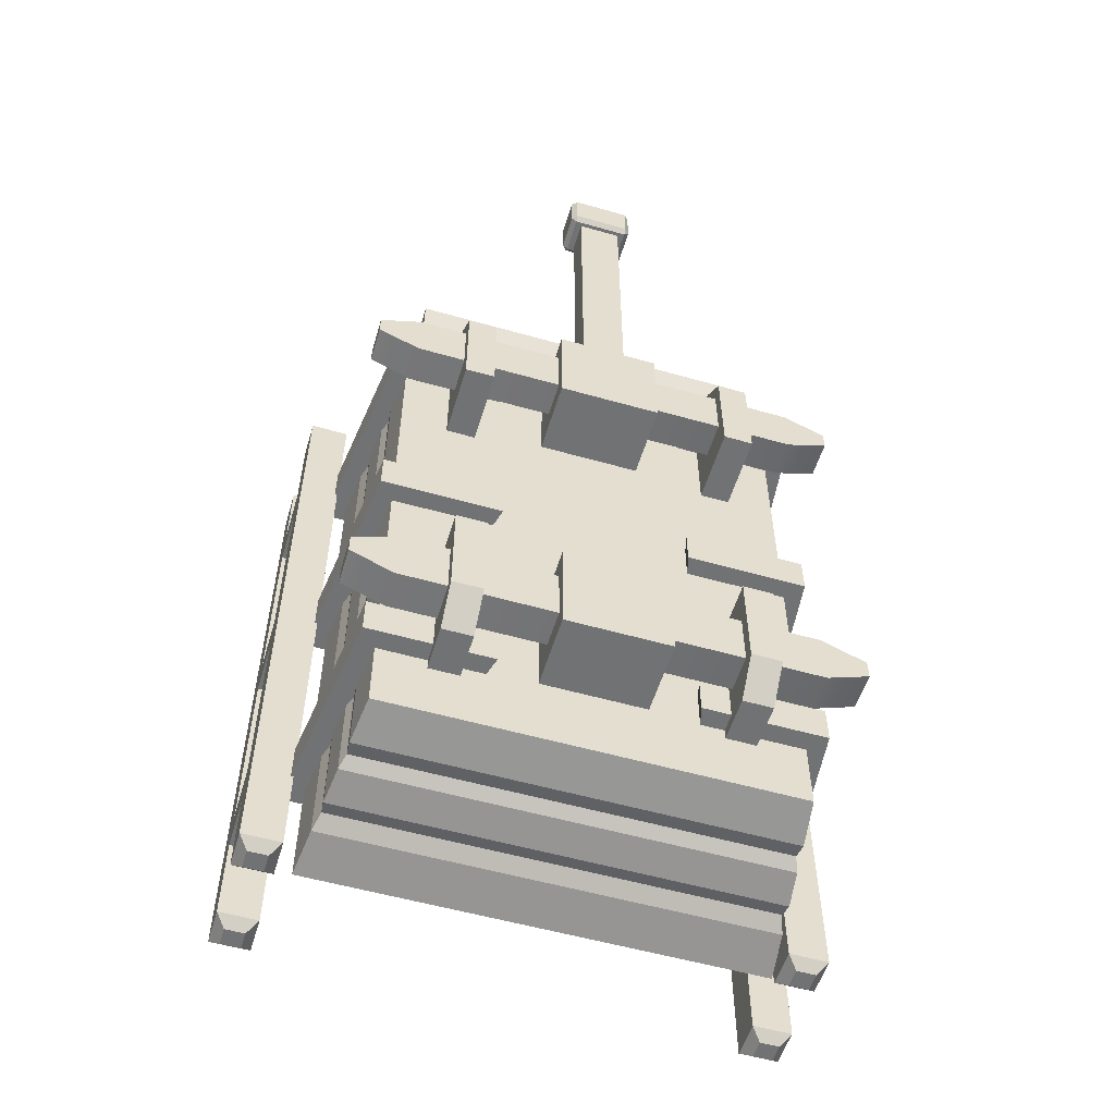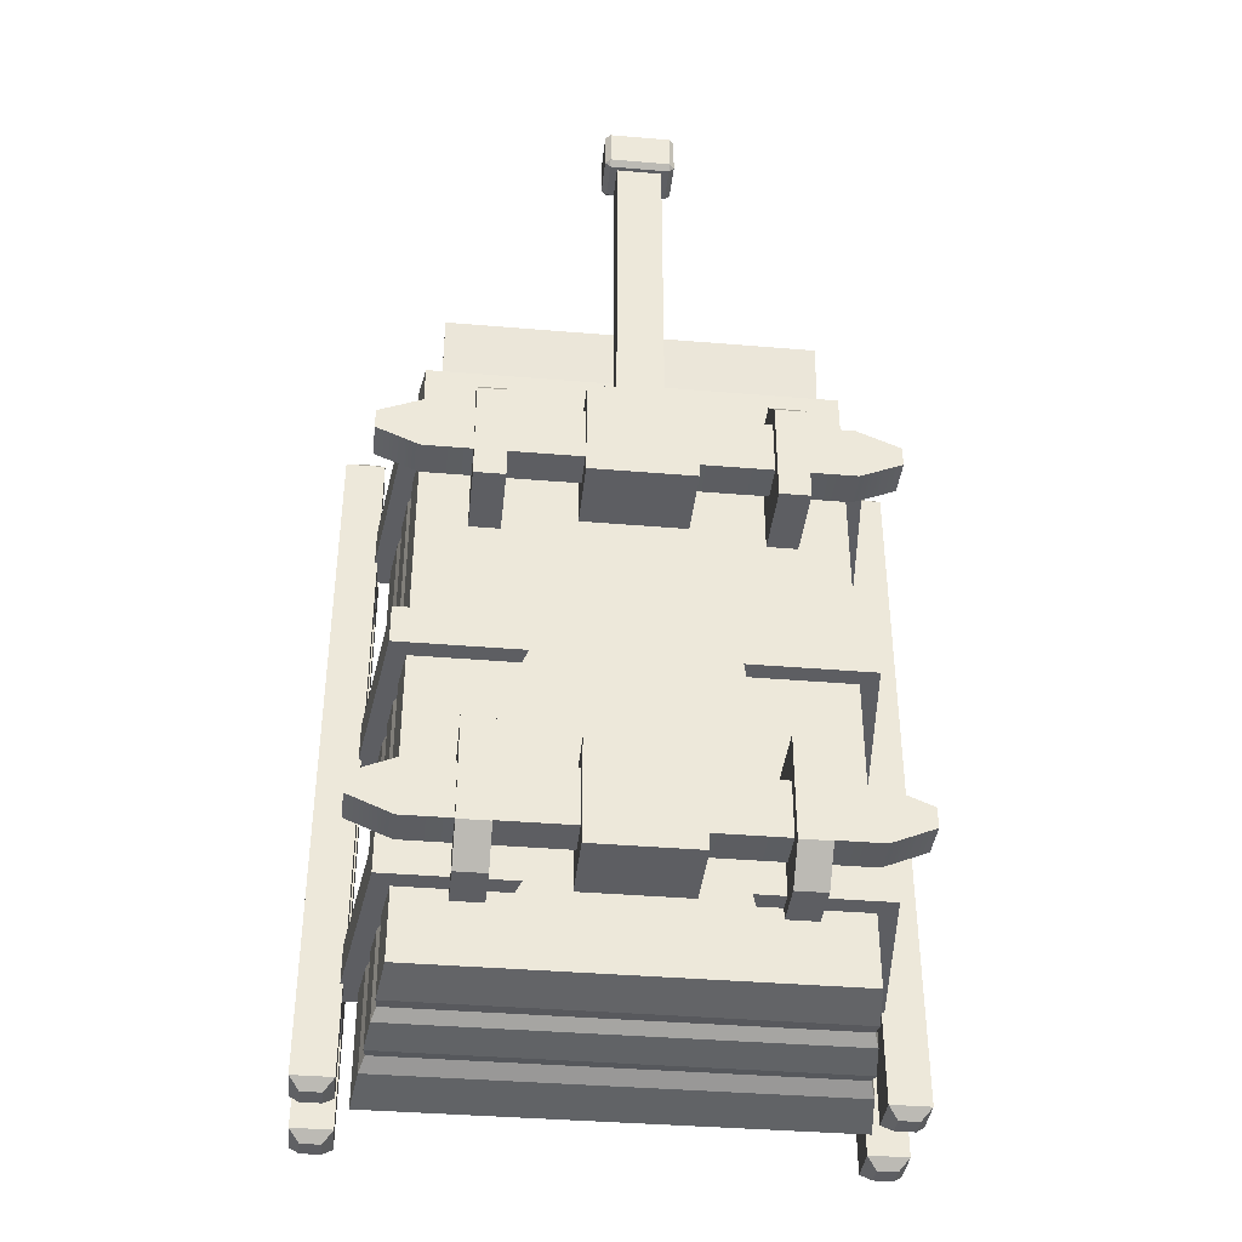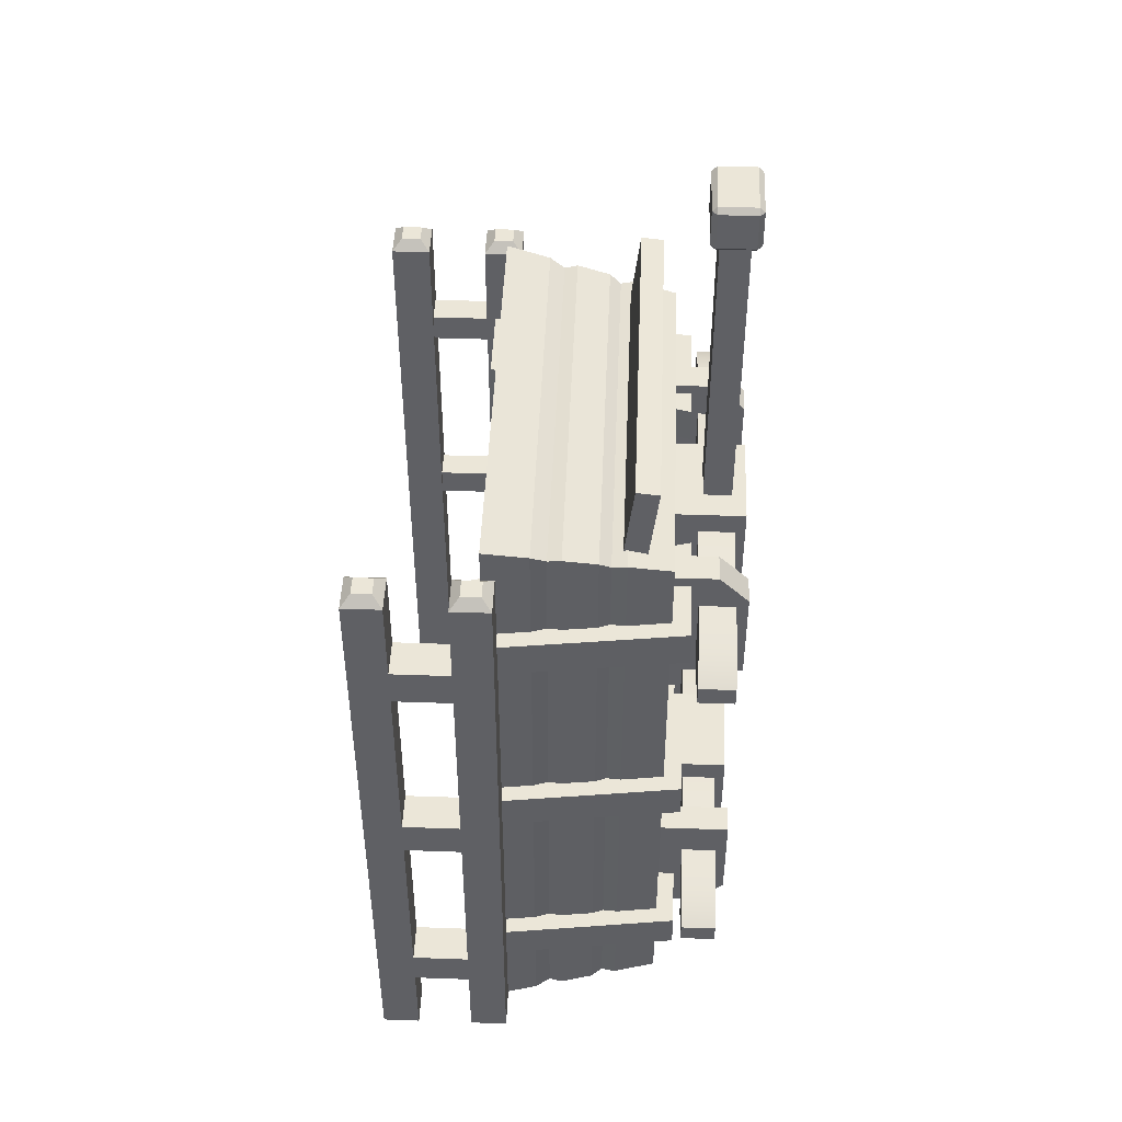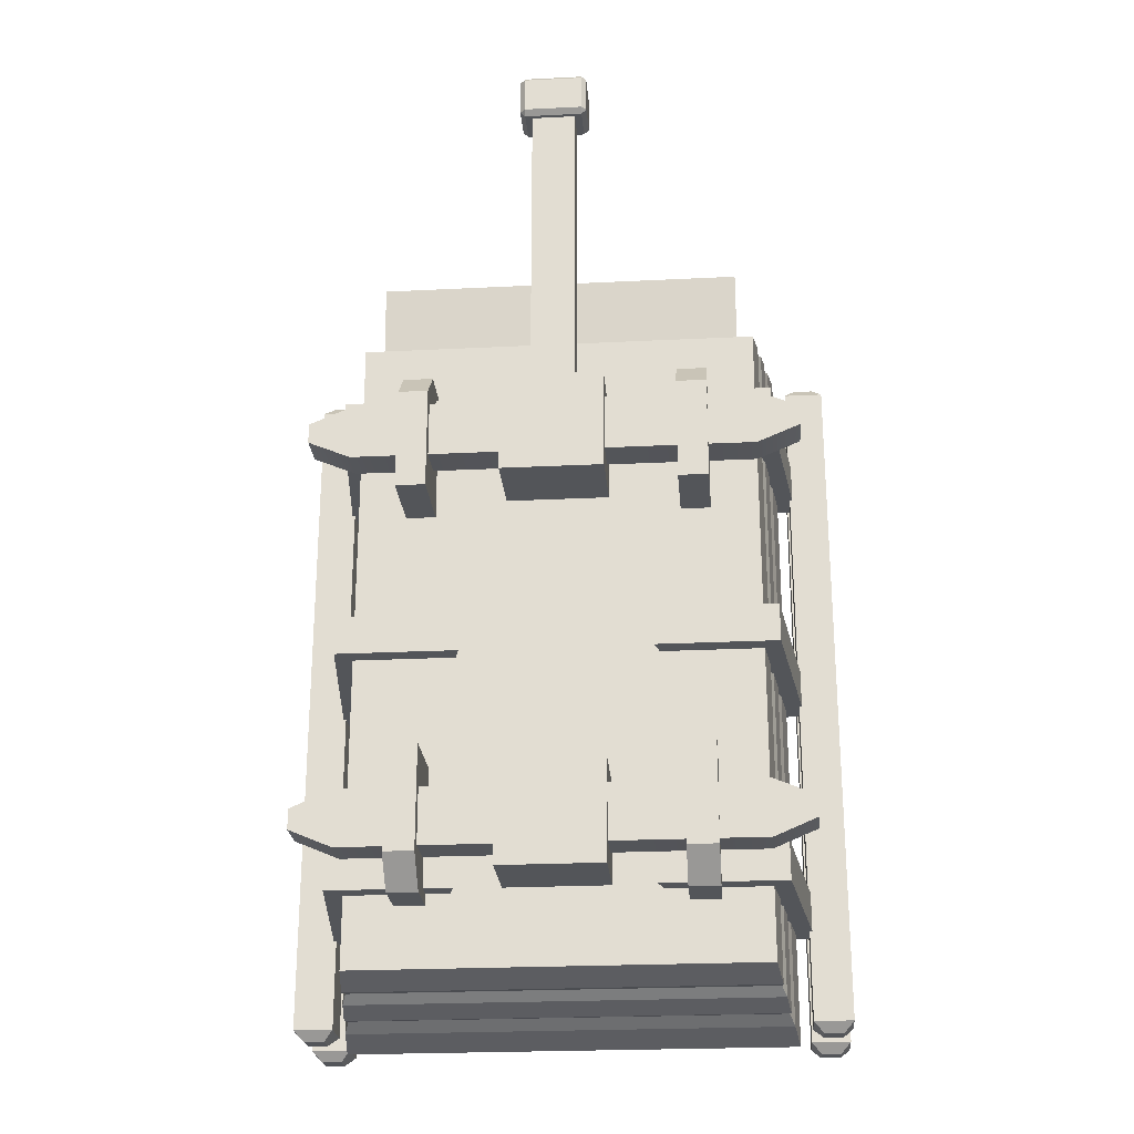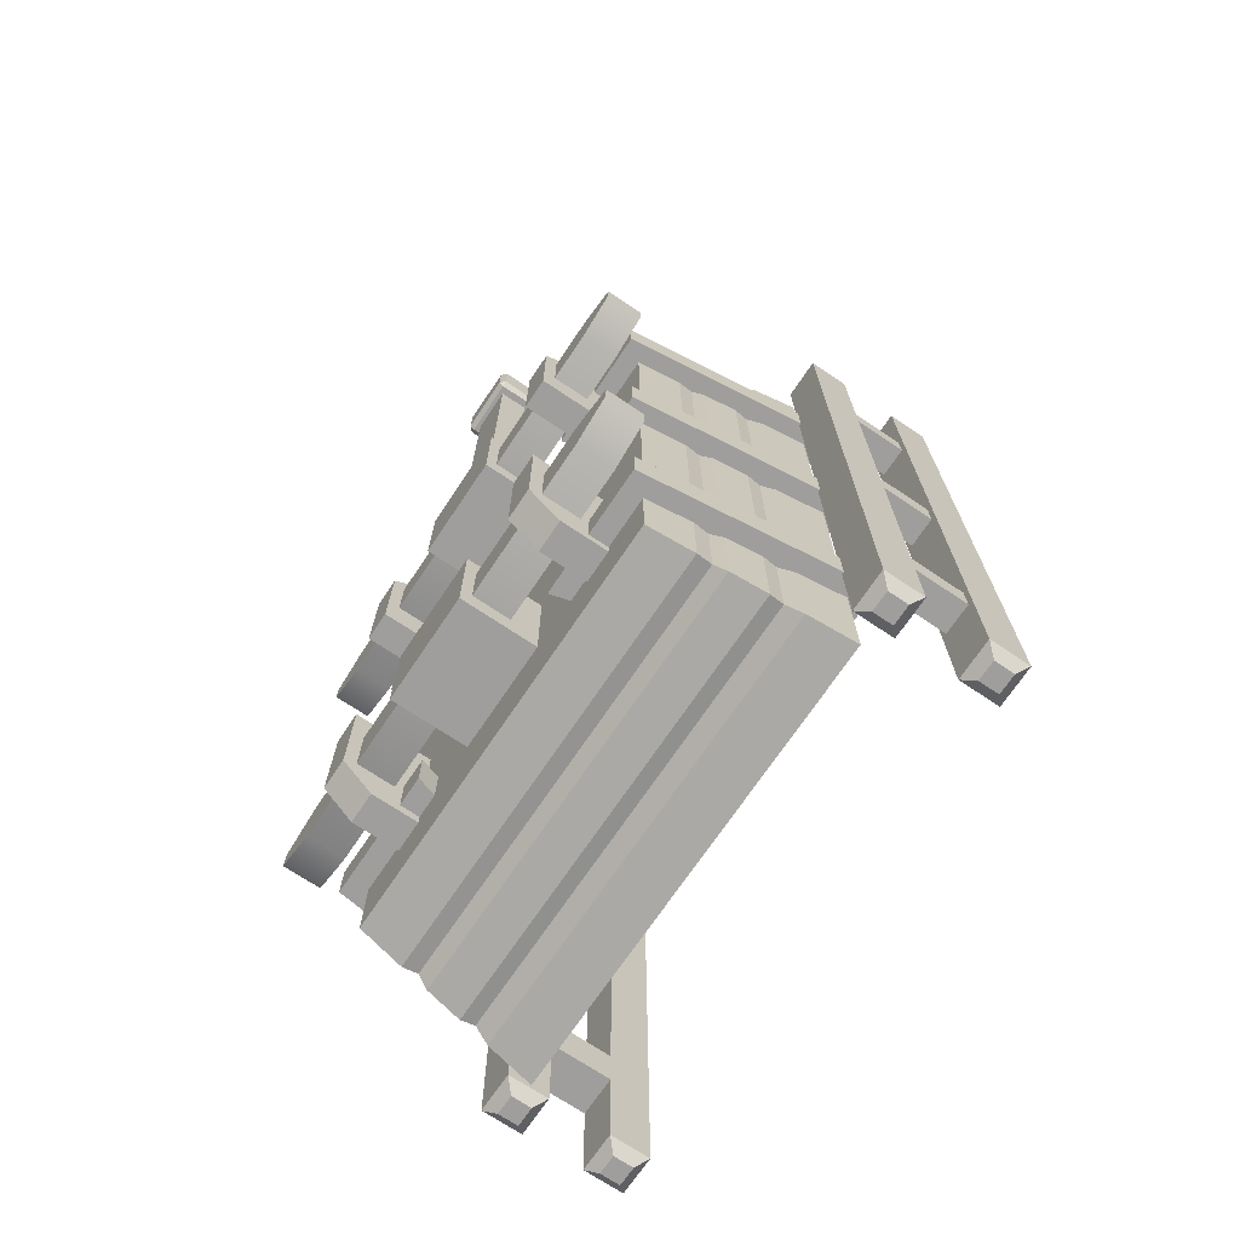
<metadata>
{"format":"obj","ext":"obj","renderer":"f3d","projection":"perspective","resolution":1024,"background":"white","views":[{"elev":-55.4,"azim":-16.7,"up":"+Z"},{"elev":-38.3,"azim":-6.1,"up":"+Z"},{"elev":46.5,"azim":-87.7,"up":"+Z"},{"elev":-24.2,"azim":4.7,"up":"+Z"},{"elev":-71.1,"azim":56.1,"up":"+Z"}]}
</metadata>
<code>
o wagon_Cube.748
v 1.021 0.9407 1.658
v 0.9995 1.849 1.676
v -1.021 0.9407 1.658
v -0.9995 1.849 1.676
v 1.021 0.9407 -1.658
v 0.9995 1.849 -1.676
v -1.021 0.9407 -1.658
v -0.9995 1.849 -1.676
v 1.066 1.297 1.739
v 1.049 1.163 1.709
v 1.043 1.239 1.698
v 1.105 1.618 1.81
v 1.087 1.47 1.777
v 1.079 1.54 1.764
v -1.087 1.47 1.777
v -1.105 1.618 1.81
v -1.079 1.54 1.764
v -1.049 1.163 1.709
v -1.066 1.297 1.739
v -1.043 1.239 1.698
v -1.087 1.47 -1.777
v -1.105 1.618 -1.81
v -1.079 1.54 -1.764
v -1.049 1.163 -1.709
v -1.066 1.297 -1.739
v -1.043 1.239 -1.698
v 1.087 1.47 -1.777
v 1.105 1.618 -1.81
v 1.079 1.54 -1.764
v 1.049 1.163 -1.709
v 1.066 1.297 -1.739
v 1.043 1.239 -1.698
v 1.133 1.849 1.86
v -1.133 1.849 1.86
v -1.133 1.849 -1.86
v 1.133 1.849 -1.86
v 0.842 1.16 1.508
v -0.842 1.16 1.508
v -0.842 1.16 -1.508
v 0.842 1.16 -1.508
v -1.099 0.8456 0.09813
v -1.232 1.928 0.09813
v -1.099 0.8456 -0.09813
v -1.232 1.928 -0.09813
v 1.099 0.8456 0.09813
v 1.232 1.928 0.09813
v 1.099 0.8456 -0.09813
v 1.232 1.928 -0.09813
v -1.099 0.8456 -1.102
v -1.232 1.928 -1.102
v -1.099 0.8456 -1.298
v -1.232 1.928 -1.298
v 1.099 0.8456 -1.102
v 1.232 1.928 -1.102
v 1.099 0.8456 -1.298
v 1.232 1.928 -1.298
v -1.099 0.8456 1.298
v -1.232 1.928 1.298
v -1.099 0.8456 1.102
v -1.232 1.928 1.102
v 1.099 0.8456 1.298
v 1.232 1.928 1.298
v 1.099 0.8456 1.102
v 1.232 1.928 1.102
v 0.4795 0.8456 1.102
v -0.4795 0.8456 1.102
v -0.779 1.928 1.102
v 0.779 1.928 1.102
v -0.4795 0.8456 1.298
v 0.4795 0.8456 1.298
v 0.779 1.928 1.298
v -0.779 1.928 1.298
v 0.4795 0.8456 -0.09813
v -0.4795 0.8456 -0.09813
v -0.779 1.928 -0.09813
v 0.779 1.928 -0.09813
v -0.4795 0.8456 0.09813
v 0.4795 0.8456 0.09813
v 0.779 1.928 0.09813
v -0.779 1.928 0.09813
v 0.4795 0.8456 -1.298
v -0.4795 0.8456 -1.298
v -0.779 1.928 -1.298
v 0.779 1.928 -1.298
v -0.4795 0.8456 -1.102
v 0.4795 0.8456 -1.102
v 0.779 1.928 -1.102
v -0.779 1.928 -1.102
v 1.235 0.8059 0.9632
v 1.235 0.6193 0.9632
v 1.235 0.8059 1.066
v 1.235 0.6193 1.066
v -1.235 0.8059 0.9632
v -1.235 0.6193 0.9632
v -1.235 0.8059 1.066
v -1.235 0.6193 1.066
v 1.019 0.8059 1.158
v -1.019 0.8059 1.158
v -1.019 0.6193 1.158
v 1.019 0.6193 1.158
v -1.019 0.8059 0.8718
v 1.019 0.8059 0.8718
v 1.019 0.6193 0.8718
v -1.019 0.6193 0.8718
v -0.7759 0.9739 1.354
v -0.7759 0.559 0.6752
v -0.7759 0.9739 0.6752
v -0.6241 0.9739 1.354
v -0.6241 0.559 0.6752
v -0.6241 0.9739 0.6752
v 0.6241 0.9739 1.354
v 0.6241 0.559 0.6752
v 0.6241 0.9739 0.6752
v 0.7759 0.9739 1.354
v 0.7759 0.559 0.6752
v 0.7759 0.9739 0.6752
v -0.7759 0.559 1.2
v -0.7759 0.7128 1.354
v -0.6241 0.7128 1.354
v -0.6241 0.559 1.2
v 0.6241 0.559 1.2
v 0.6241 0.7128 1.354
v 0.7759 0.7128 1.354
v 0.7759 0.559 1.2
v -0.9395 1.021 2.076
v -0.9395 1.138 2.09
v -0.9395 1.08 1.585
v -0.9395 1.197 1.599
v 0.9395 1.021 2.076
v 0.9395 1.138 2.09
v 0.9395 1.08 1.585
v 0.9395 1.197 1.599
v -0.2615 0.5665 1.276
v -0.2615 1.031 1.276
v -0.2615 0.5665 0.7532
v -0.2615 1.031 0.7532
v 0.2615 0.5665 1.276
v 0.2615 1.031 1.276
v 0.2615 0.5665 0.7532
v 0.2615 1.031 0.7532
v -0.1143 0.6386 3.004
v -0.1143 0.7867 3.004
v -0.1143 0.6386 1.076
v -0.1143 0.7867 1.076
v 0.1143 0.6386 3.004
v 0.1143 0.7867 3.004
v 0.1143 0.6386 1.076
v 0.1143 0.7867 1.076
v -0.1515 0.5919 3.099
v -0.1515 0.6182 3.125
v -0.1777 0.6182 3.099
v -0.1515 0.8071 3.125
v -0.1515 0.8333 3.099
v -0.1777 0.8071 3.099
v -0.1515 0.5919 2.91
v -0.1777 0.6182 2.91
v -0.1515 0.6182 2.884
v -0.1515 0.8333 2.91
v -0.1515 0.8071 2.884
v -0.1777 0.8071 2.91
v 0.1515 0.5919 3.099
v 0.1777 0.6182 3.099
v 0.1515 0.6182 3.125
v 0.1515 0.8333 3.099
v 0.1515 0.8071 3.125
v 0.1777 0.8071 3.099
v 0.1515 0.5919 2.91
v 0.1515 0.6182 2.884
v 0.1777 0.6182 2.91
v 0.1515 0.8333 2.91
v 0.1777 0.8071 2.91
v 0.1515 0.8071 2.884
v -1.235 0.8059 -0.9632
v -1.235 0.6193 -0.9632
v -1.235 0.8059 -1.066
v -1.235 0.6193 -1.066
v 1.235 0.8059 -0.9632
v 1.235 0.6193 -0.9632
v 1.235 0.8059 -1.066
v 1.235 0.6193 -1.066
v -1.019 0.8059 -1.158
v 1.019 0.8059 -1.158
v 1.019 0.6193 -1.158
v -1.019 0.6193 -1.158
v 1.019 0.8059 -0.8718
v -1.019 0.8059 -0.8718
v -1.019 0.6193 -0.8718
v 1.019 0.6193 -0.8718
v 0.776 0.9739 -1.354
v 0.776 0.559 -0.6752
v 0.776 0.9739 -0.6752
v 0.6241 0.9739 -1.354
v 0.6241 0.559 -0.6752
v 0.6241 0.9739 -0.6752
v -0.624 0.9739 -1.354
v -0.6241 0.559 -0.6752
v -0.6241 0.9739 -0.6752
v -0.7759 0.9739 -1.354
v -0.7759 0.559 -0.6752
v -0.7759 0.9739 -0.6752
v 0.776 0.559 -1.2
v 0.776 0.7128 -1.354
v 0.6241 0.7128 -1.354
v 0.6241 0.559 -1.2
v -0.624 0.559 -1.2
v -0.624 0.7128 -1.354
v -0.7759 0.7128 -1.354
v -0.7759 0.559 -1.2
v 0.2615 0.5665 -1.276
v 0.2615 1.031 -1.276
v 0.2615 0.5665 -0.7532
v 0.2615 1.031 -0.7532
v -0.2615 0.5665 -1.276
v -0.2615 1.031 -1.276
v -0.2615 0.5665 -0.7532
v -0.2615 1.031 -0.7532
v 1.225 1.974 0.075
v 1.225 2.274 0.075
v 1.225 2.274 -0.075
v 1.225 1.974 -0.075
v 1.375 2.274 0.075
v 1.375 1.974 0.075
v 1.375 1.974 -0.075
v 1.375 2.274 -0.075
v -1.4 1.974 0.1
v -1.4 2.274 0.1
v -1.4 2.274 -0.1
v -1.4 1.974 -0.1
v -1.2 2.274 0.1
v -1.2 1.974 0.1
v -1.2 1.974 -0.1
v -1.2 2.274 -0.1
v 1.225 1.974 -1.125
v 1.225 2.274 -1.125
v 1.225 2.274 -1.275
v 1.225 1.974 -1.275
v 1.375 2.274 -1.125
v 1.375 1.974 -1.125
v 1.375 1.974 -1.275
v 1.375 2.274 -1.275
v -1.4 1.974 -1.1
v -1.4 2.274 -1.1
v -1.4 2.274 -1.3
v -1.4 1.974 -1.3
v -1.2 2.274 -1.1
v -1.2 1.974 -1.1
v -1.2 1.974 -1.3
v -1.2 2.274 -1.3
v 1.225 1.974 1.275
v 1.225 2.274 1.275
v 1.225 2.274 1.125
v 1.225 1.974 1.125
v 1.375 2.274 1.275
v 1.375 1.974 1.275
v 1.375 1.974 1.125
v 1.375 2.274 1.125
v -1.4 1.974 1.3
v -1.4 2.274 1.3
v -1.4 2.274 1.1
v -1.4 1.974 1.1
v -1.2 2.274 1.3
v -1.2 1.974 1.3
v -1.2 1.974 1.1
v -1.2 2.274 1.1
v 1.25 1.824 1.8
v 1.2 1.774 1.75
v 1.25 1.924 1.8
v 1.2 1.974 1.75
v 1.25 1.824 -1.8
v 1.2 1.774 -1.75
v 1.25 1.924 -1.8
v 1.2 1.974 -1.75
v 1.35 1.824 1.8
v 1.4 1.774 1.75
v 1.35 1.924 1.8
v 1.4 1.974 1.75
v 1.35 1.824 -1.8
v 1.4 1.774 -1.75
v 1.4 1.974 -1.75
v 1.35 1.924 -1.8
v -1.35 1.824 1.8
v -1.4 1.774 1.75
v -1.35 1.924 1.8
v -1.4 1.974 1.75
v -1.35 1.824 -1.8
v -1.4 1.774 -1.75
v -1.35 1.924 -1.8
v -1.4 1.974 -1.75
v -1.25 1.824 1.8
v -1.2 1.774 1.75
v -1.25 1.924 1.8
v -1.2 1.974 1.75
v -1.25 1.824 -1.8
v -1.2 1.774 -1.75
v -1.2 1.974 -1.75
v -1.25 1.924 -1.8
v 1.25 2.324 1.8
v 1.2 2.274 1.75
v 1.25 2.424 1.8
v 1.2 2.474 1.75
v 1.25 2.324 -1.8
v 1.2 2.274 -1.75
v 1.25 2.424 -1.8
v 1.2 2.474 -1.75
v 1.35 2.324 1.8
v 1.4 2.274 1.75
v 1.35 2.424 1.8
v 1.4 2.474 1.75
v 1.35 2.324 -1.8
v 1.4 2.274 -1.75
v 1.4 2.474 -1.75
v 1.35 2.424 -1.8
v -1.35 2.324 1.8
v -1.4 2.274 1.75
v -1.35 2.424 1.8
v -1.4 2.474 1.75
v -1.35 2.324 -1.8
v -1.4 2.274 -1.75
v -1.35 2.424 -1.8
v -1.4 2.474 -1.75
v -1.25 2.324 1.8
v -1.2 2.274 1.75
v -1.25 2.424 1.8
v -1.2 2.474 1.75
v -1.25 2.324 -1.8
v -1.2 2.274 -1.75
v -1.2 2.474 -1.75
v -1.25 2.424 -1.8
v 0.5406 1.468 1.75
v 0.5406 1.668 1.75
v 0.5406 1.468 -1.75
v 0.5406 1.668 -1.75
v 0.983 1.468 1.75
v 0.983 1.668 1.75
v 0.983 1.468 -1.75
v 0.983 1.668 -1.75
v -0.983 1.468 1.75
v -0.983 1.668 1.75
v -0.983 1.468 -1.75
v -0.983 1.668 -1.75
v -0.5406 1.468 1.75
v -0.5406 1.668 1.75
v -0.5406 1.468 -1.75
v -0.5406 1.668 -1.75
f 16 34 35 22
f 19 15 21 25
f 25 21 27 31
f 12 33 34 16
f 3 7 5 1
f 6 8 39 40
f 9 13 15 19
f 28 36 33 12
f 7 24 30 5
f 22 35 36 28
f 3 18 24 7
f 5 30 10 1
f 31 27 13 9
f 31 9 11 32
f 32 11 10 30
f 28 12 14 29
f 29 14 13 27
f 25 31 32 26
f 26 32 30 24
f 22 28 29 23
f 23 29 27 21
f 19 25 26 20
f 20 26 24 18
f 16 22 23 17
f 17 23 21 15
f 9 19 20 11
f 11 20 18 10
f 12 16 17 14
f 14 17 15 13
f 1 10 18 3
f 2 4 34 33
f 4 8 35 34
f 8 6 36 35
f 6 2 33 36
f 39 38 37 40
f 4 2 37 38
f 2 6 40 37
f 8 4 38 39
f 41 42 44 43
f 73 76 48 47
f 47 48 46 45
f 77 80 42 41
f 73 47 45 78
f 75 44 42 80
f 49 50 52 51
f 81 84 56 55
f 55 56 54 53
f 85 88 50 49
f 81 55 53 86
f 83 52 50 88
f 57 58 60 59
f 65 68 64 63
f 63 64 62 61
f 69 72 58 57
f 65 63 61 70
f 67 60 58 72
f 64 68 71 62
f 59 66 69 57
f 88 85 82 83
f 72 69 66 67
f 61 62 71 70
f 59 60 67 66
f 48 76 79 46
f 43 74 77 41
f 87 84 81 86
f 80 77 74 75
f 45 46 79 78
f 43 44 75 74
f 56 84 87 54
f 51 82 85 49
f 71 68 65 70
f 79 76 73 78
f 53 54 87 86
f 51 52 83 82
f 103 90 92 100
f 103 102 89 90
f 90 89 91 92
f 96 95 93 94
f 99 98 95 96
f 101 93 95 98
f 89 102 97 91
f 102 101 98 97
f 92 91 97 100
f 100 97 98 99
f 94 93 101 104
f 104 101 102 103
f 94 104 99 96
f 104 103 100 99
f 119 108 105 118
f 106 107 110 109
f 112 115 124 121
f 110 108 119 120
f 117 118 105 107
f 123 114 111 122
f 112 113 116 115
f 116 114 123 124
f 121 122 111 113
f 117 120 119 118
f 121 124 123 122
f 106 109 120 117
f 125 126 128 127
f 127 128 132 131
f 131 132 130 129
f 129 130 126 125
f 127 131 129 125
f 132 128 126 130
f 133 134 136 135
f 135 136 140 139
f 139 140 138 137
f 137 138 134 133
f 135 139 137 133
f 141 142 144 143
f 147 148 146 145
f 143 147 145 141
f 148 144 142 146
f 163 165 152 150
f 169 171 166 162
f 170 158 153 164
f 151 154 160 156
f 157 159 172 168
f 149 150 151
f 152 153 154
f 155 156 157
f 158 159 160
f 161 162 163
f 164 165 166
f 167 168 169
f 170 171 172
f 155 149 151 156
f 150 152 154 151
f 153 158 160 154
f 159 157 156 160
f 167 155 157 168
f 158 170 172 159
f 171 169 168 172
f 161 167 169 162
f 170 164 166 171
f 165 163 162 166
f 149 161 163 150
f 164 153 152 165
f 155 167 161 149
f 187 174 176 184
f 187 186 173 174
f 174 173 175 176
f 180 179 177 178
f 183 182 179 180
f 185 177 179 182
f 173 186 181 175
f 186 185 182 181
f 176 175 181 184
f 184 181 182 183
f 178 177 185 188
f 188 185 186 187
f 178 188 183 180
f 188 187 184 183
f 203 192 189 202
f 190 191 194 193
f 196 199 208 205
f 194 192 203 204
f 201 202 189 191
f 207 198 195 206
f 196 197 200 199
f 200 198 207 208
f 205 206 195 197
f 201 204 203 202
f 205 208 207 206
f 190 193 204 201
f 209 210 212 211
f 211 212 216 215
f 215 216 214 213
f 213 214 210 209
f 211 215 213 209
f 196 205 197
f 199 200 208
f 193 194 204
f 190 201 191
f 115 116 124
f 112 121 113
f 109 110 120
f 106 117 107
f 273 275 267 265
f 278 279 276 274
f 286 294 290 282
f 279 272 268 276
f 266 268 272 270
f 269 271 280 277
f 289 291 283 281
f 294 295 292 290
f 302 310 306 298
f 295 288 284 292
f 282 284 288 286
f 285 287 296 293
f 305 307 299 297
f 310 311 308 306
f 318 326 322 314
f 311 304 300 308
f 298 300 304 302
f 301 303 312 309
f 321 323 315 313
f 326 327 324 322
f 327 320 316 324
f 314 316 320 318
f 317 319 328 325
f 223 220 219 224
f 217 222 221 218
f 222 223 224 221
f 218 219 220 217
f 231 228 227 232
f 225 230 229 226
f 230 231 232 229
f 226 227 228 225
f 239 236 235 240
f 233 238 237 234
f 238 239 240 237
f 234 235 236 233
f 247 244 243 248
f 241 246 245 242
f 246 247 248 245
f 242 243 244 241
f 255 252 251 256
f 249 254 253 250
f 254 255 256 253
f 250 251 252 249
f 263 260 259 264
f 257 262 261 258
f 262 263 264 261
f 258 259 260 257
f 265 267 268 266
f 271 269 270 272
f 278 270 269 277
f 272 279 280 271
f 279 278 277 280
f 275 273 274 276
f 266 274 273 265
f 276 268 267 275
f 281 283 284 282
f 287 285 286 288
f 294 286 285 293
f 288 295 296 287
f 295 294 293 296
f 291 289 290 292
f 282 290 289 281
f 292 284 283 291
f 297 299 300 298
f 303 301 302 304
f 310 302 301 309
f 304 311 312 303
f 311 310 309 312
f 307 305 306 308
f 298 306 305 297
f 308 300 299 307
f 313 315 316 314
f 319 317 318 320
f 326 318 317 325
f 320 327 328 319
f 327 326 325 328
f 323 321 322 324
f 314 322 321 313
f 324 316 315 323
f 270 278 274 266
f 339 343 341 337
f 336 332 330 334
f 329 330 332 331
f 343 344 342 341
f 344 340 338 342
f 331 335 333 329

</code>
